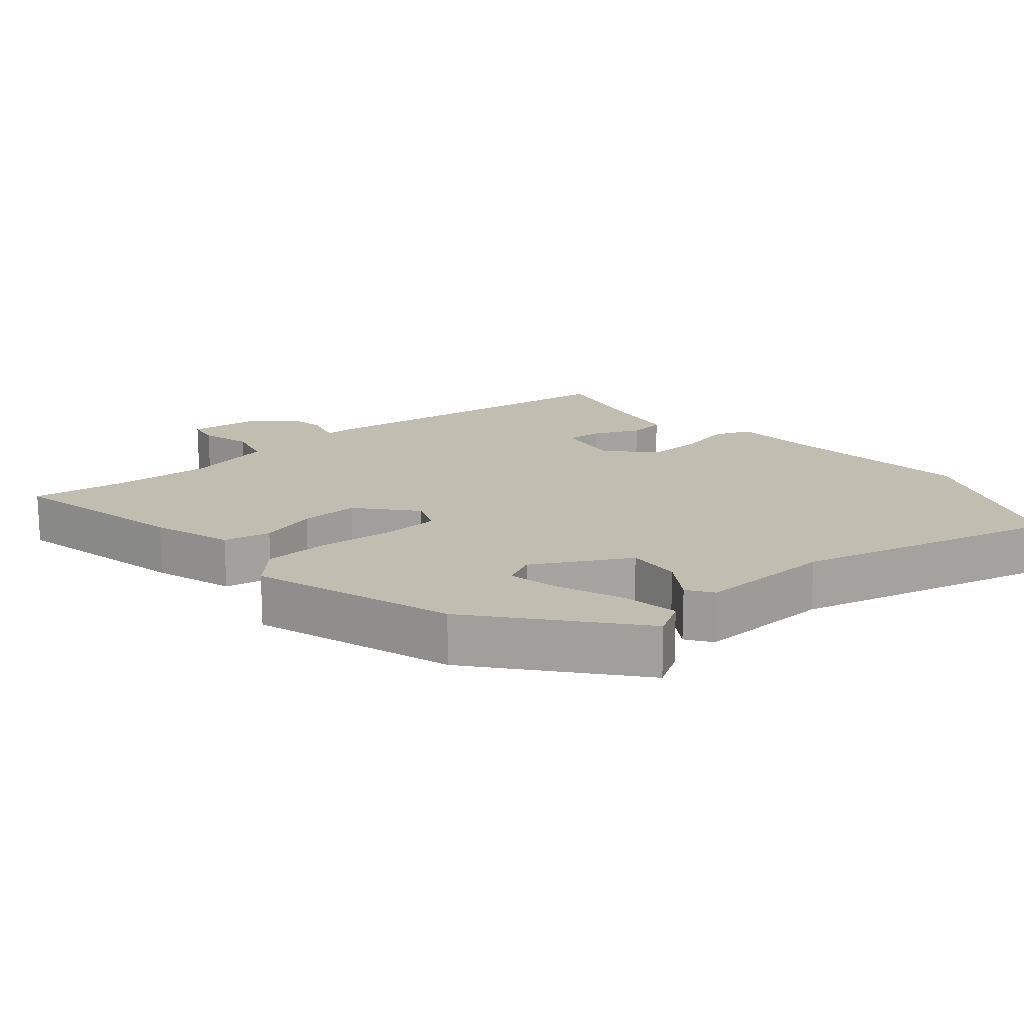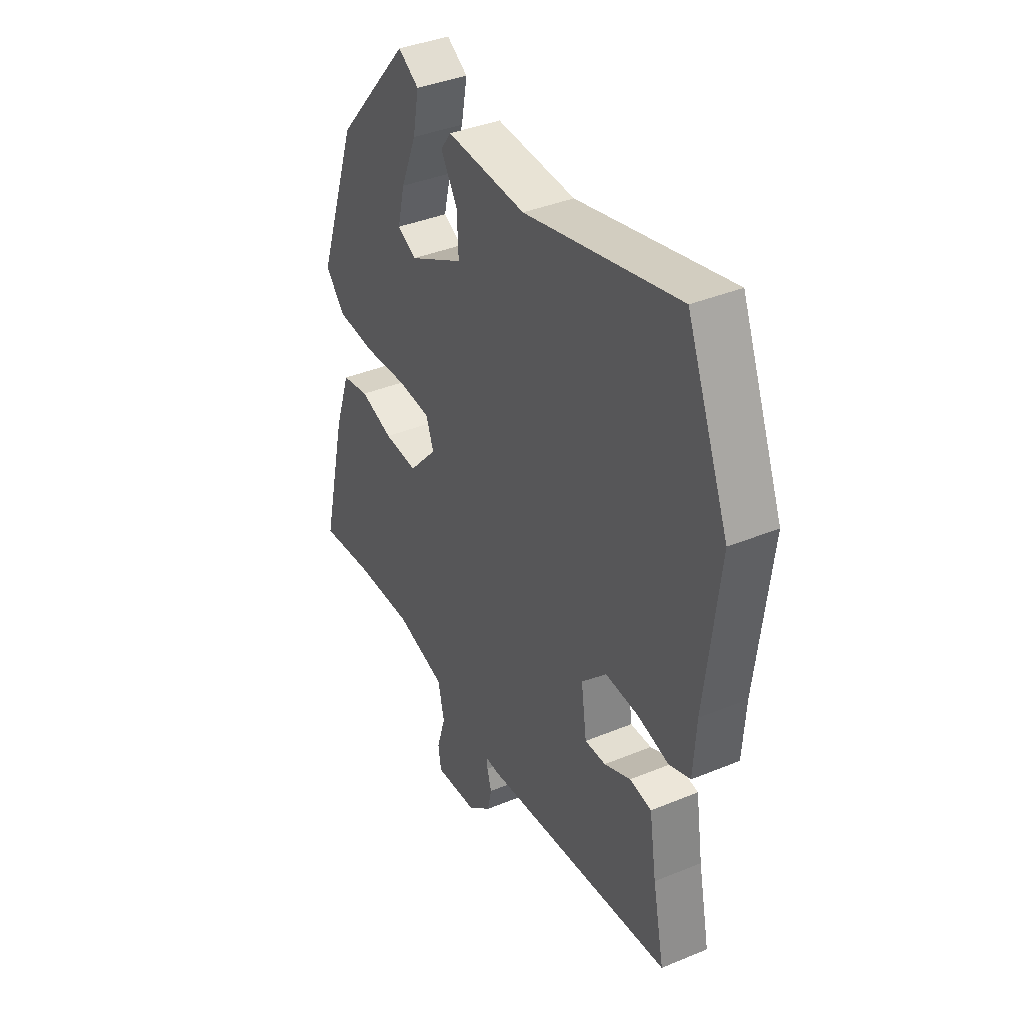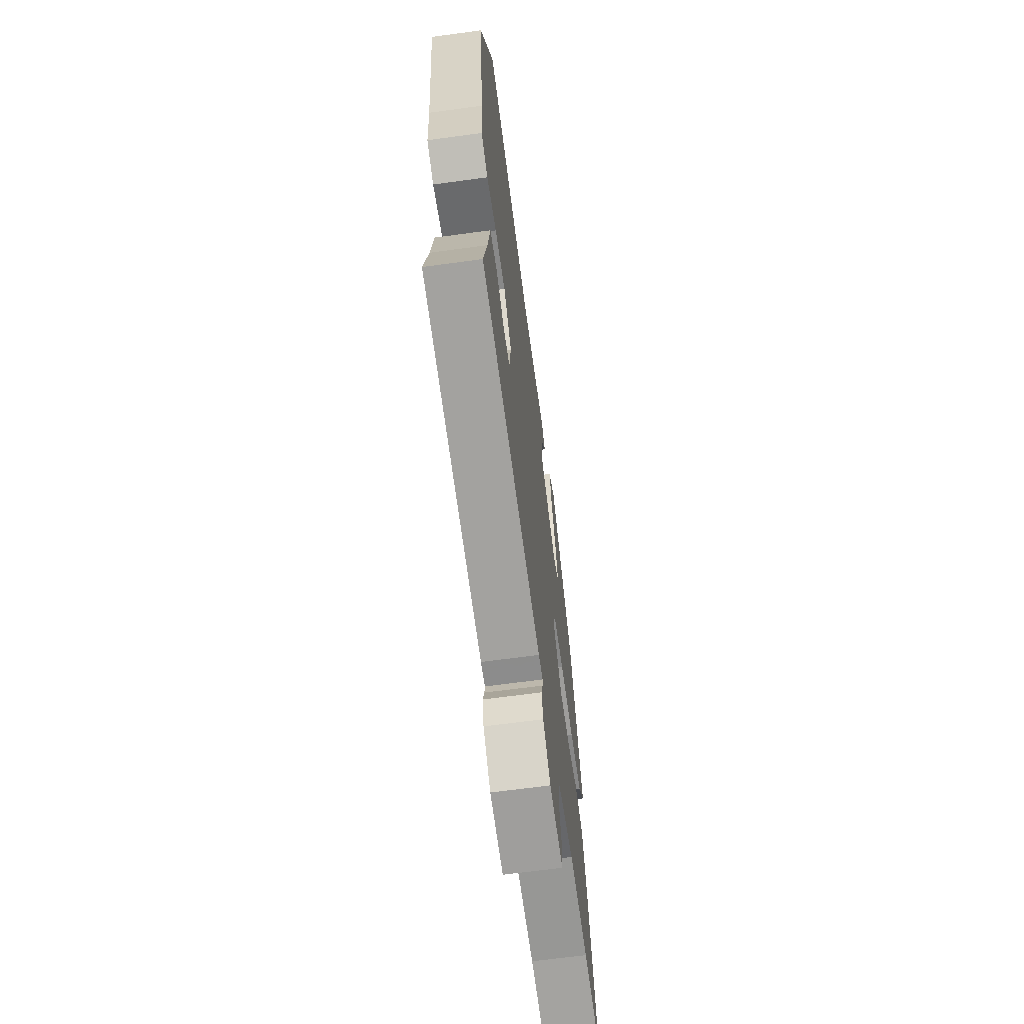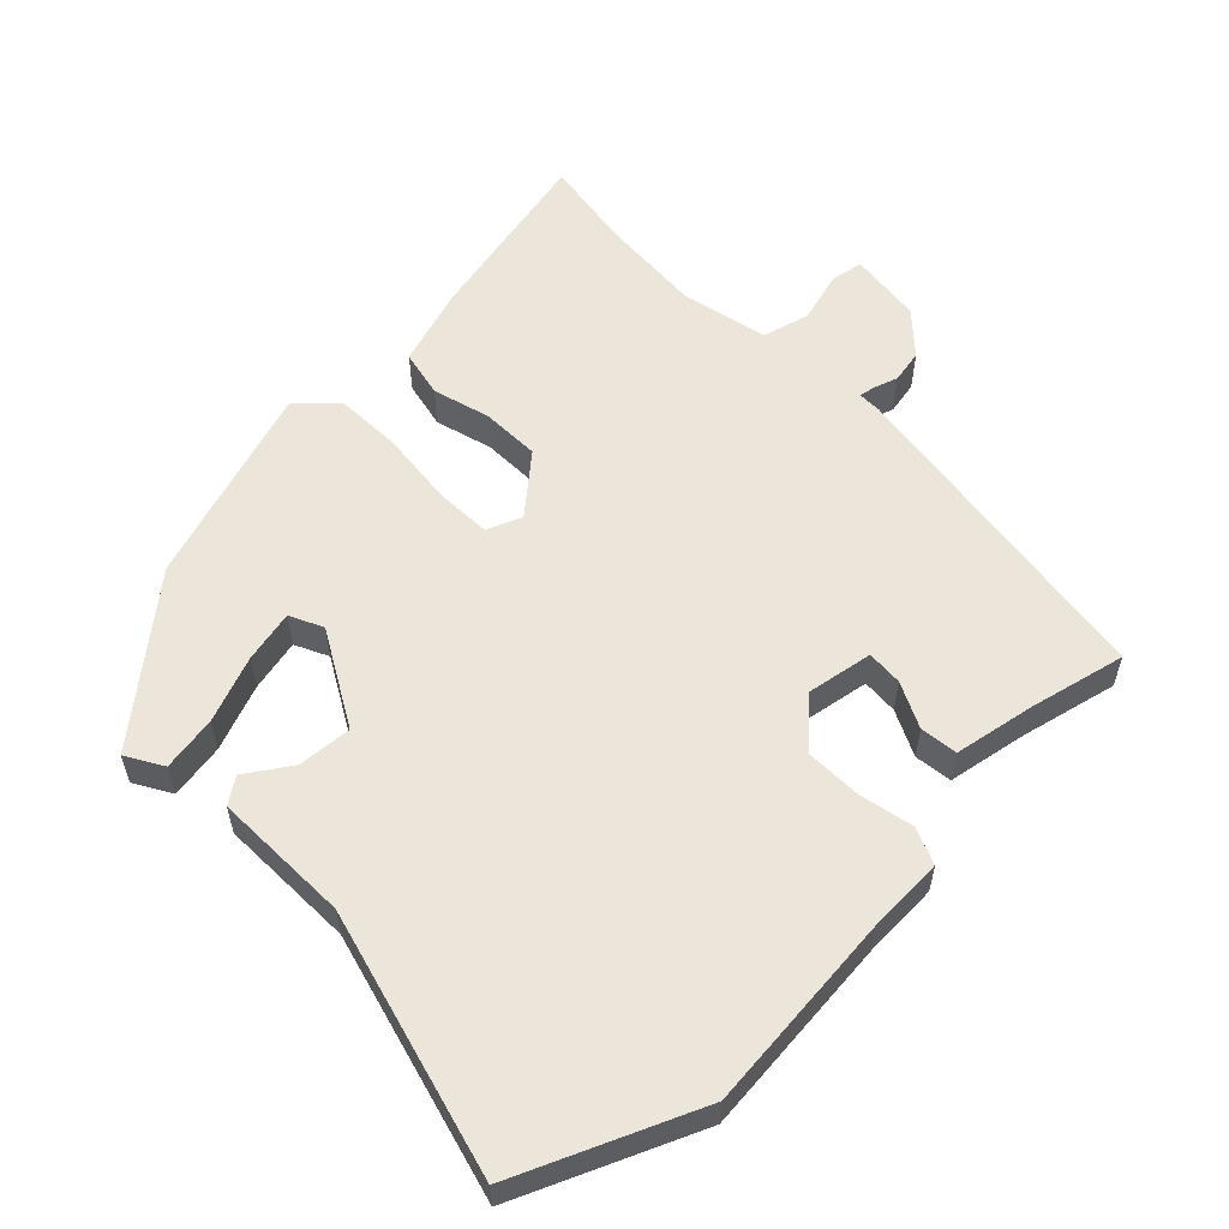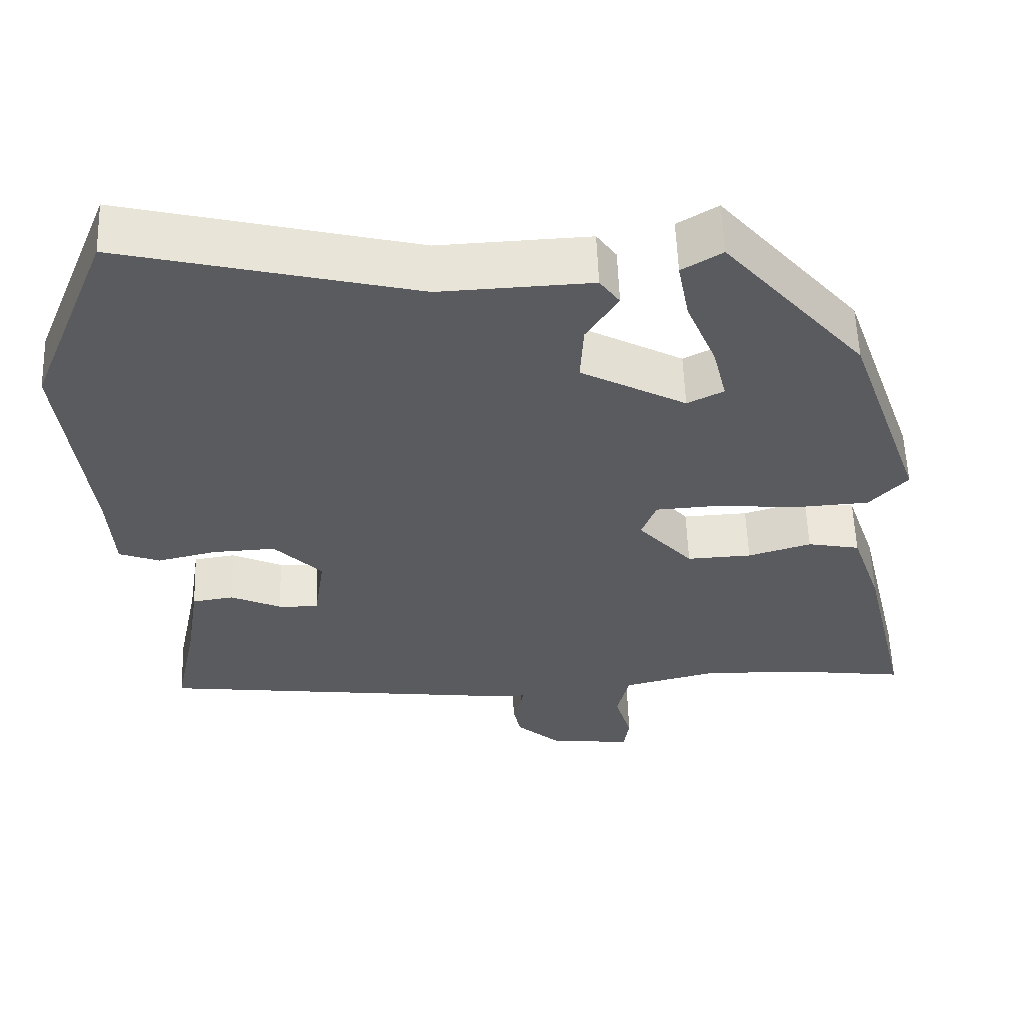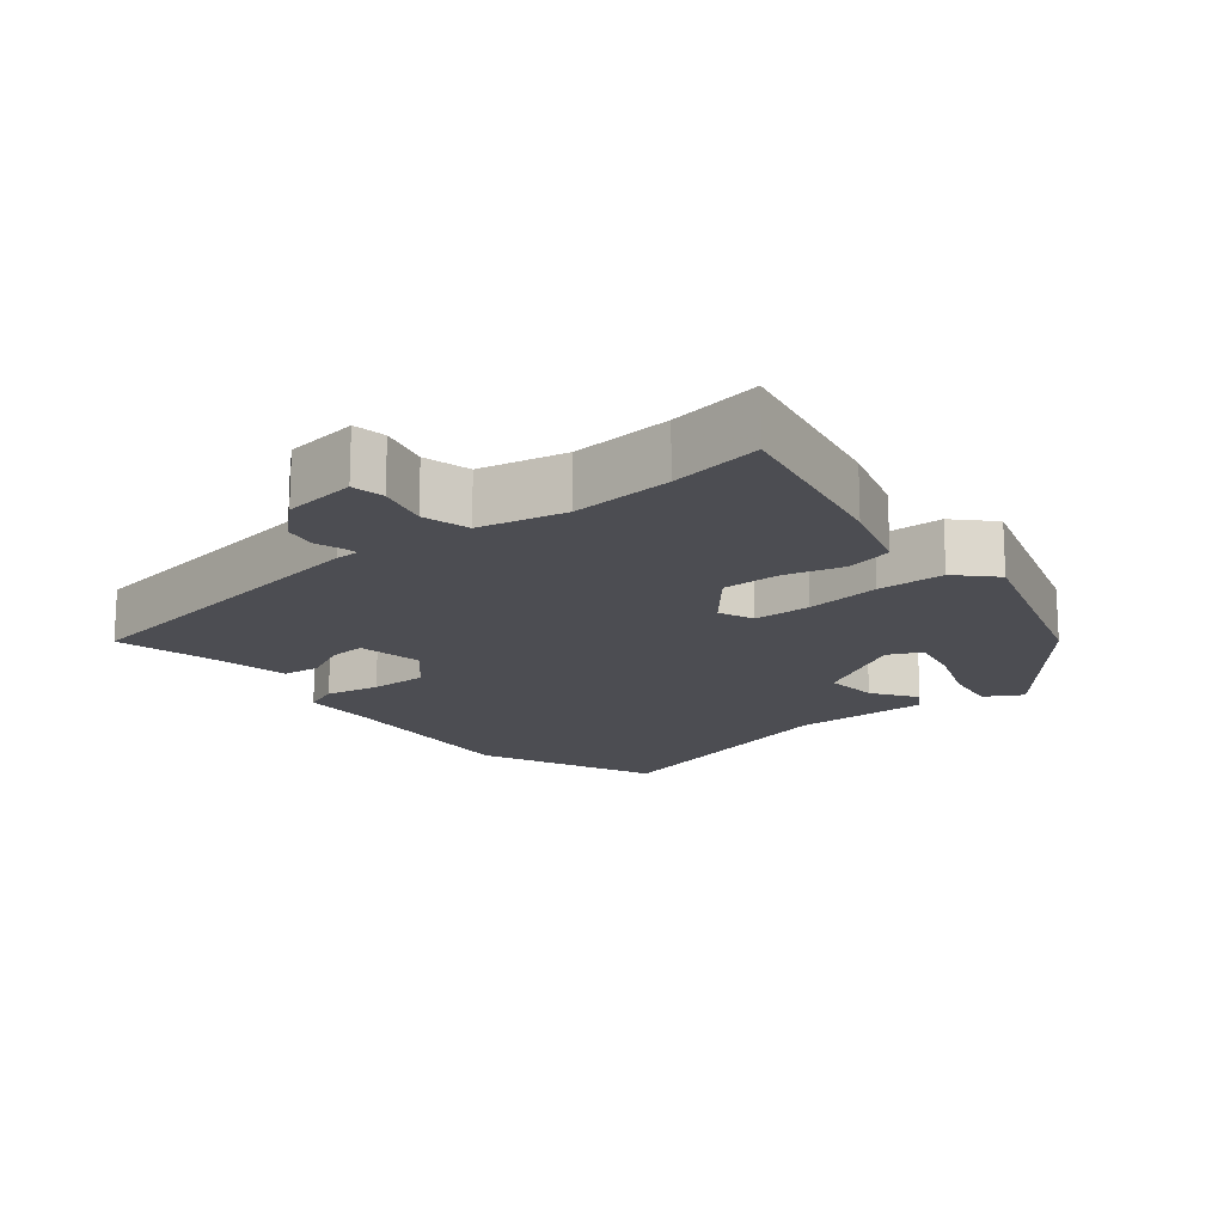
<metadata>
{"format":"obj","ext":"obj","renderer":"f3d","projection":"perspective","resolution":1024,"background":"white","views":[{"elev":16.7,"azim":-39.5,"up":"+Y"},{"elev":38.5,"azim":62.5,"up":"+Z"},{"elev":-65.8,"azim":97.8,"up":"+Z"},{"elev":57.2,"azim":47.1,"up":"+Y"},{"elev":57.4,"azim":178.0,"up":"+Z"},{"elev":-16.4,"azim":-139.1,"up":"+Y"}]}
</metadata>
<code>
v -0.43 0.07 0.317
v -0.247 0.07 0.528
v -0.195 0.07 0.496
v -0.21 0.07 0.417
v -0.249 0.07 0.323
v -0.267 0.07 0.249
v -0.22 0.07 0.225
v -0.083 0.07 0.298
v -0.087 0.07 0.376
v -0.128 0.07 0.441
v -0.102 0.07 0.477
v 0.095 0.07 0.468
v 0.476 0.07 0.56
v 0.581 0.07 0.301
v 0.547 0.07 0.013
v 0.54 0.07 -0.096
v 0.487 0.07 -0.116
v 0.41 0.07 -0.098
v 0.328 0.07 -0.094
v 0.266 0.07 -0.157
v 0.28 0.07 -0.253
v 0.332 0.07 -0.251
v 0.398 0.07 -0.221
v 0.452 0.07 -0.229
v 0.47 0.07 -0.344
v 0.499 0.07 -0.484
v 0.018 0.07 -0.541
v -0.016 0.07 -0.54
v -0.013 0.07 -0.561
v -0.002 0.07 -0.598
v -0.012 0.07 -0.645
v -0.071 0.07 -0.696
v -0.177 0.07 -0.706
v -0.184 0.07 -0.659
v -0.162 0.07 -0.586
v -0.178 0.07 -0.518
v -0.302 0.07 -0.487
v -0.448 0.07 -0.493
v -0.582 0.07 -0.51
v -0.52 0.07 -0.25
v -0.481 0.07 -0.137
v -0.413 0.07 -0.124
v -0.331 0.07 -0.149
v -0.247 0.07 -0.153
v -0.176 0.07 -0.074
v -0.195 0.07 -0.023
v -0.277 0.07 -0.018
v -0.385 0.07 -0.027
v -0.481 0.07 -0.021
v -0.53 0.07 0.033
v -0.43 0 0.317
v -0.247 0 0.528
v -0.195 0 0.496
v -0.21 0 0.417
v -0.249 0 0.323
v -0.267 0 0.249
v -0.22 0 0.225
v -0.083 0 0.298
v -0.087 0 0.376
v -0.128 0 0.441
v -0.102 0 0.477
v 0.095 0 0.468
v 0.476 0 0.56
v 0.581 0 0.301
v 0.547 0 0.013
v 0.54 0 -0.096
v 0.487 0 -0.116
v 0.41 0 -0.098
v 0.328 0 -0.094
v 0.266 0 -0.157
v 0.28 0 -0.253
v 0.332 0 -0.251
v 0.398 0 -0.221
v 0.452 0 -0.229
v 0.47 0 -0.344
v 0.499 0 -0.484
v 0.018 0 -0.541
v -0.016 0 -0.54
v -0.013 0 -0.561
v -0.002 0 -0.598
v -0.012 0 -0.645
v -0.071 0 -0.696
v -0.177 0 -0.706
v -0.184 0 -0.659
v -0.162 0 -0.586
v -0.178 0 -0.518
v -0.302 0 -0.487
v -0.448 0 -0.493
v -0.582 0 -0.51
v -0.52 0 -0.25
v -0.481 0 -0.137
v -0.413 0 -0.124
v -0.331 0 -0.149
v -0.247 0 -0.153
v -0.176 0 -0.074
v -0.195 0 -0.023
v -0.277 0 -0.018
v -0.385 0 -0.027
v -0.481 0 -0.021
v -0.53 0 0.033
f 49 50 1
f 48 49 1
f 47 48 1
f 46 47 1
f 41 42 43
f 40 41 43
f 39 40 43
f 38 39 43
f 37 38 43 44
f 36 37 44 45
f 33 34 35
f 32 33 35
f 31 32 35
f 30 31 35
f 29 30 35
f 35 36 45
f 29 35 45
f 28 29 45
f 27 28 45
f 26 27 45
f 25 26 45
f 22 23 24 25
f 21 22 25
f 15 16 17 18
f 15 18 19
f 14 15 19
f 13 14 19
f 12 13 19
f 12 19 20
f 11 12 20
f 10 11 20
f 9 10 20
f 3 4 5
f 2 3 5
f 1 2 5
f 1 5 6
f 46 1 6 7
f 21 25 45
f 46 7 8
f 45 46 8
f 21 45 8
f 8 9 20 21
f 51 100 99
f 51 99 98
f 51 98 97
f 51 97 96
f 93 92 91
f 93 91 90
f 93 90 89
f 93 89 88
f 94 93 88 87
f 95 94 87 86
f 85 84 83
f 85 83 82
f 85 82 81
f 85 81 80
f 85 80 79
f 95 86 85
f 95 85 79
f 95 79 78
f 95 78 77
f 95 77 76
f 95 76 75
f 75 74 73 72
f 75 72 71
f 68 67 66 65
f 69 68 65
f 69 65 64
f 69 64 63
f 69 63 62
f 70 69 62
f 70 62 61
f 70 61 60
f 70 60 59
f 55 54 53
f 55 53 52
f 55 52 51
f 56 55 51
f 57 56 51 96
f 95 75 71
f 58 57 96
f 58 96 95
f 58 95 71
f 71 70 59 58
f 1 51 52 2
f 2 52 53 3
f 3 53 54 4
f 4 54 55 5
f 5 55 56 6
f 6 56 57 7
f 7 57 58 8
f 8 58 59 9
f 9 59 60 10
f 10 60 61 11
f 11 61 62 12
f 12 62 63 13
f 13 63 64 14
f 14 64 65 15
f 15 65 66 16
f 16 66 67 17
f 17 67 68 18
f 18 68 69 19
f 19 69 70 20
f 20 70 71 21
f 21 71 72 22
f 22 72 73 23
f 23 73 74 24
f 24 74 75 25
f 25 75 76 26
f 26 76 77 27
f 27 77 78 28
f 28 78 79 29
f 29 79 80 30
f 30 80 81 31
f 31 81 82 32
f 32 82 83 33
f 33 83 84 34
f 34 84 85 35
f 35 85 86 36
f 36 86 87 37
f 37 87 88 38
f 38 88 89 39
f 39 89 90 40
f 40 90 91 41
f 41 91 92 42
f 42 92 93 43
f 43 93 94 44
f 44 94 95 45
f 45 95 96 46
f 46 96 97 47
f 47 97 98 48
f 48 98 99 49
f 49 99 100 50
f 50 100 51 1

</code>
